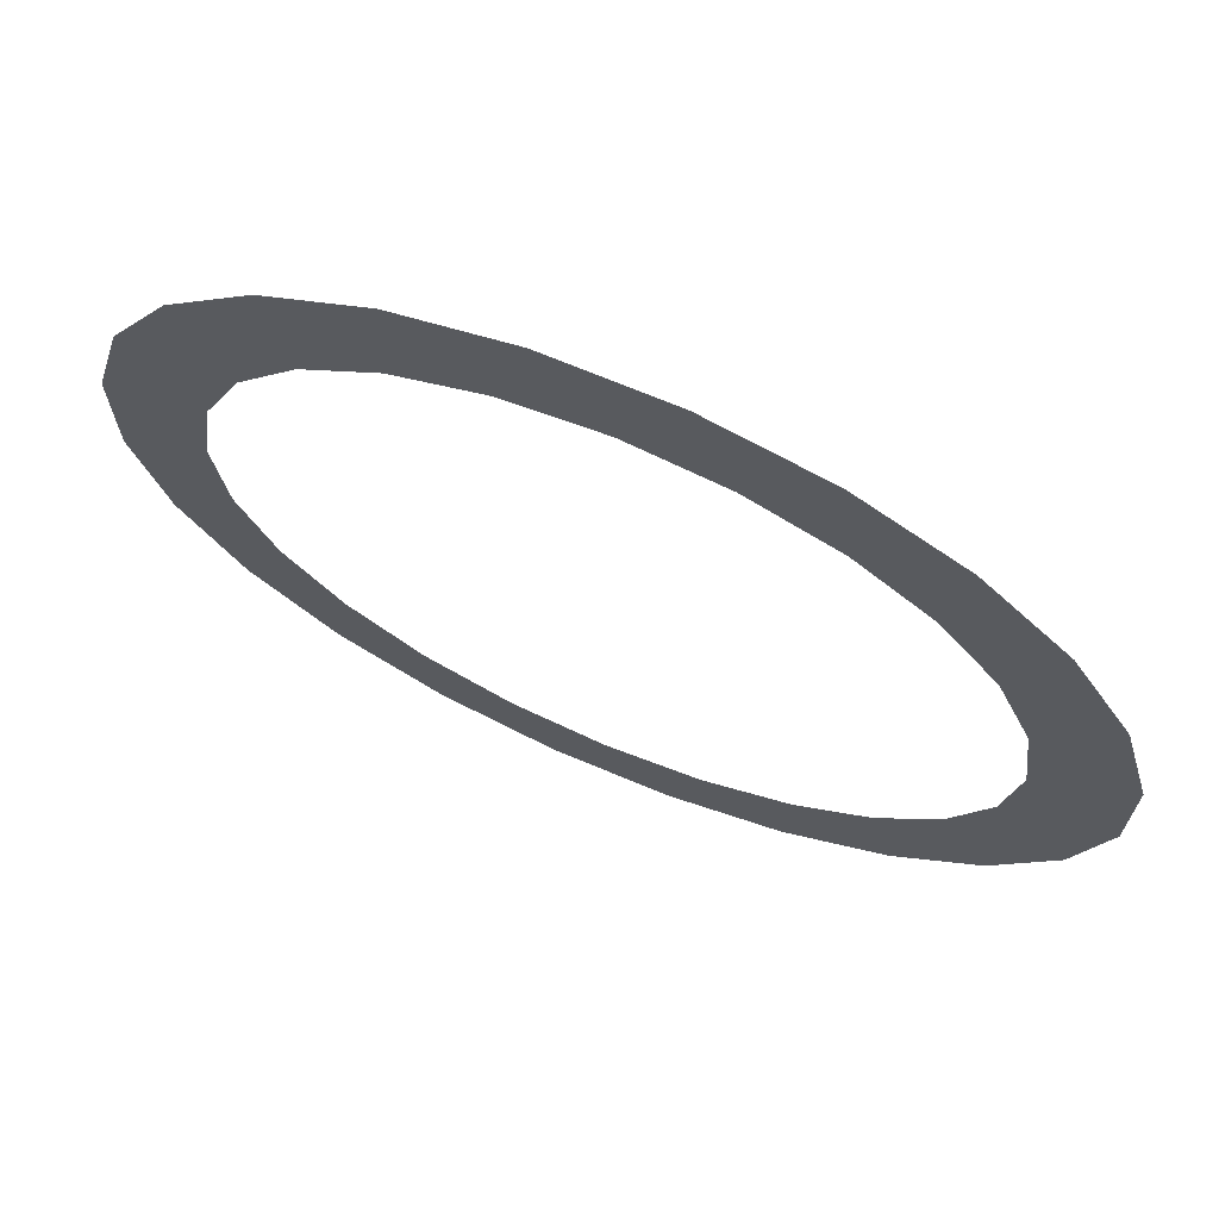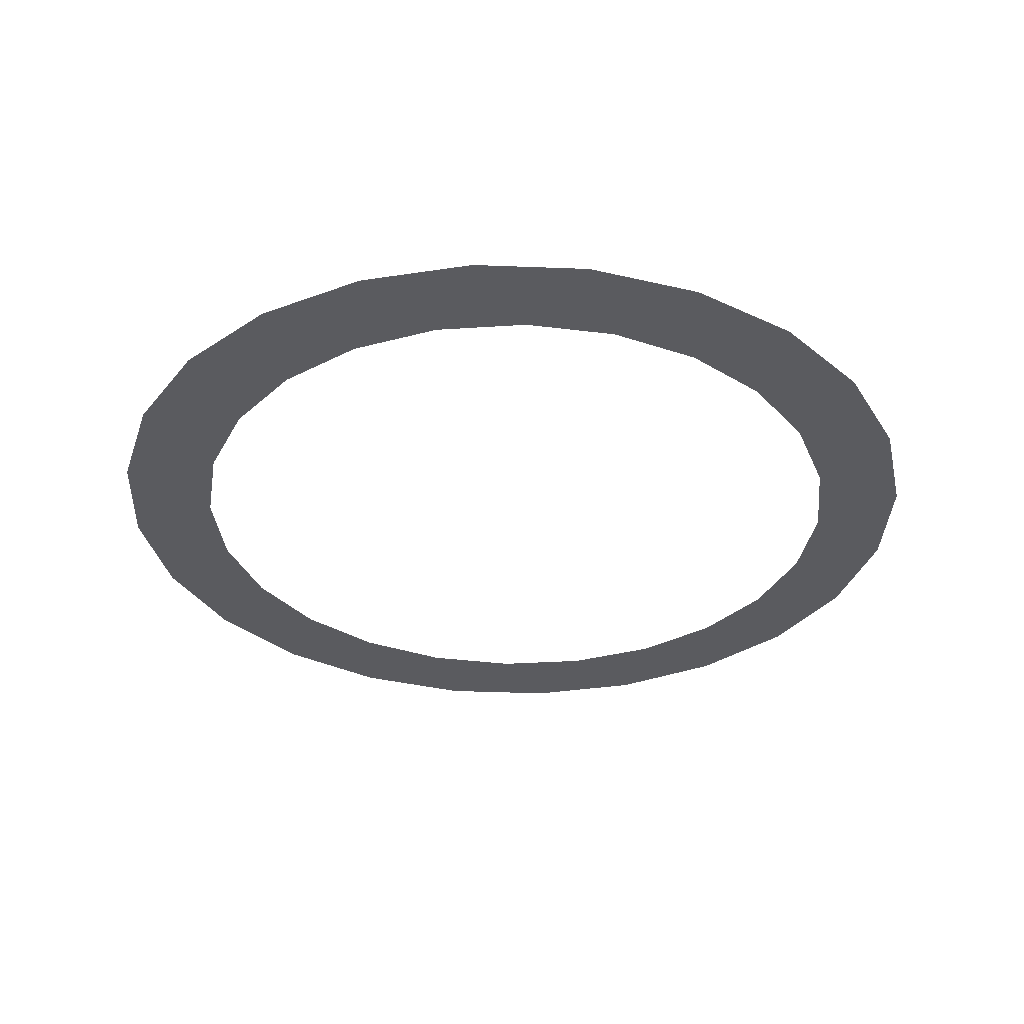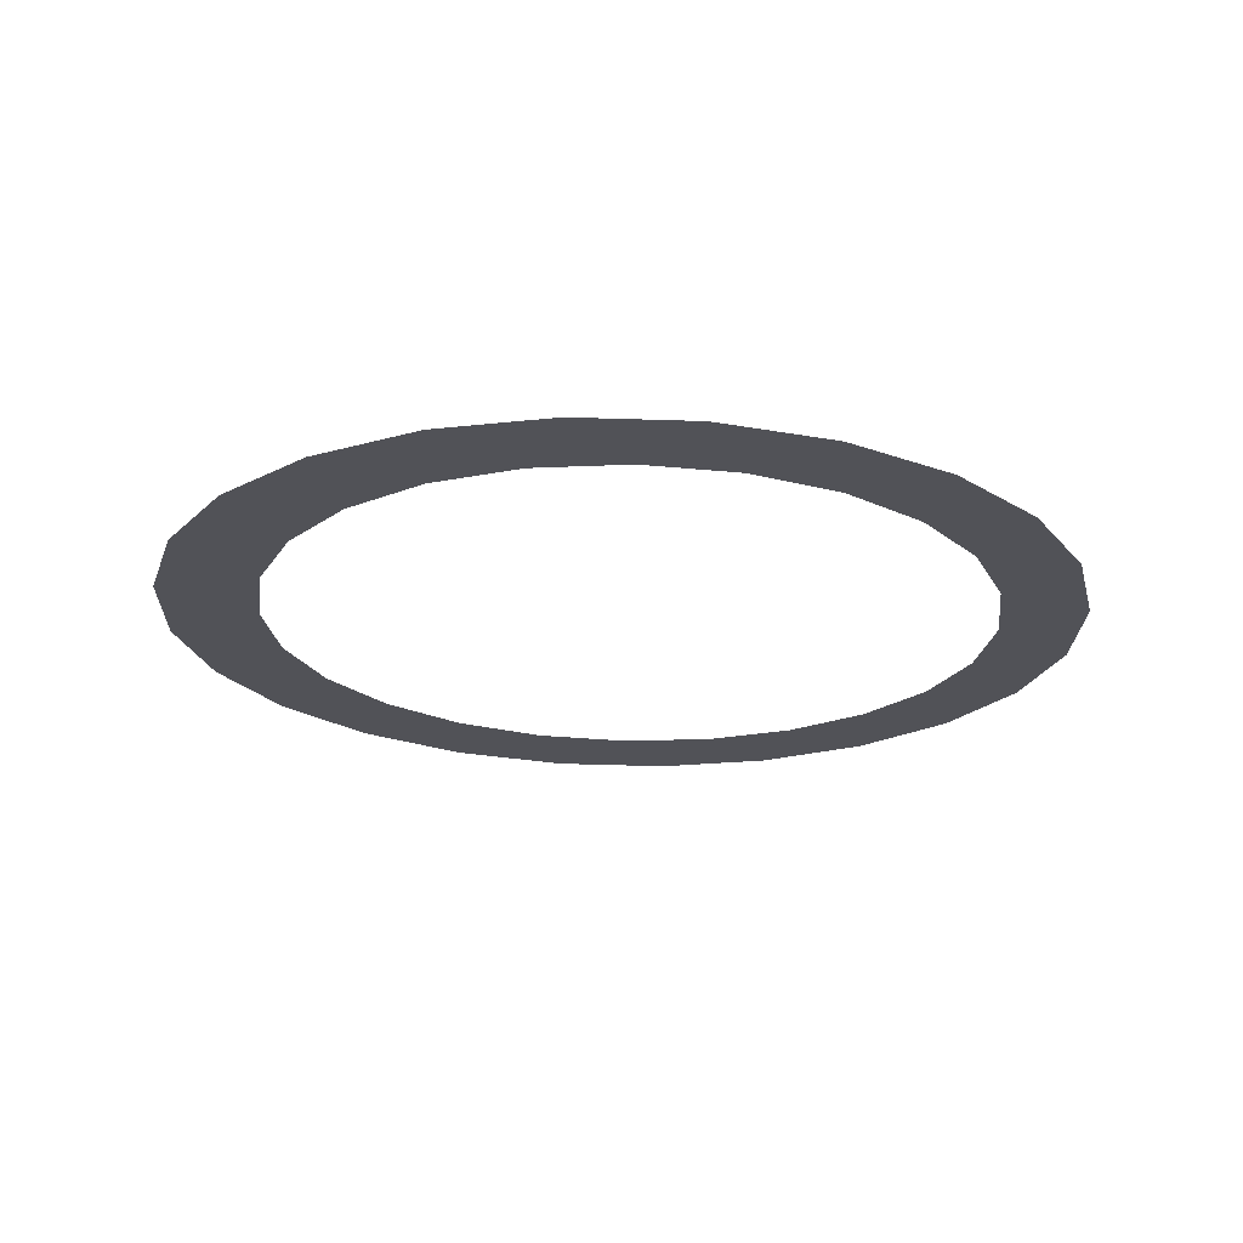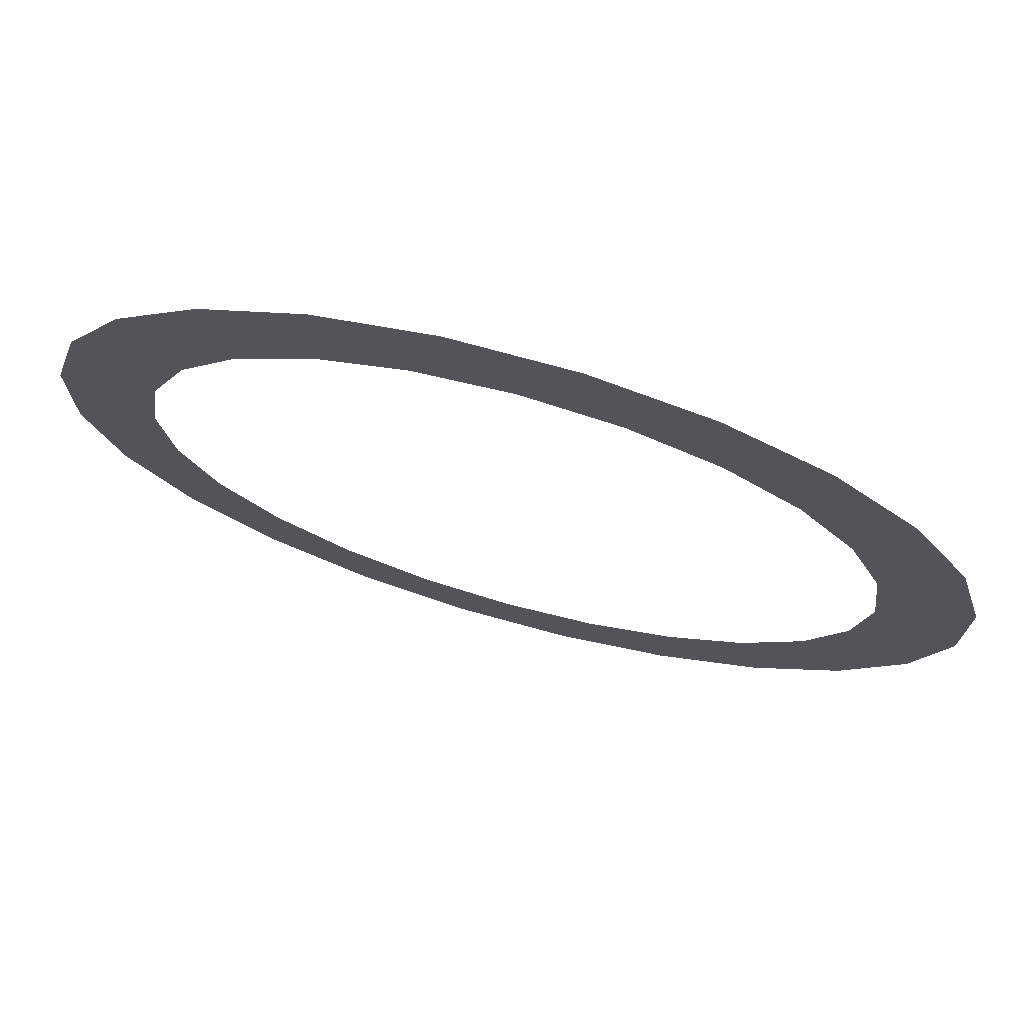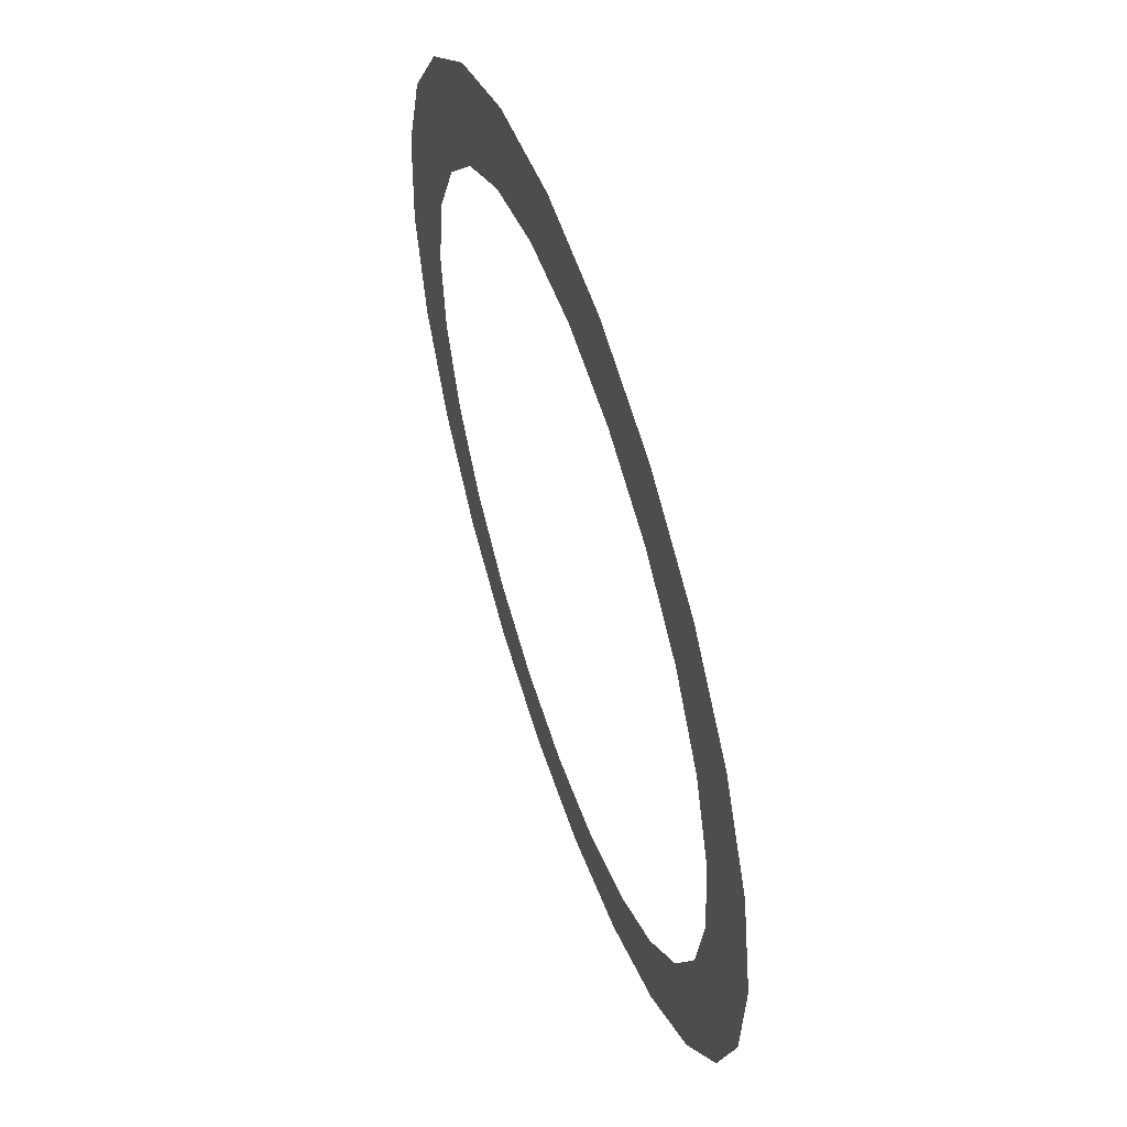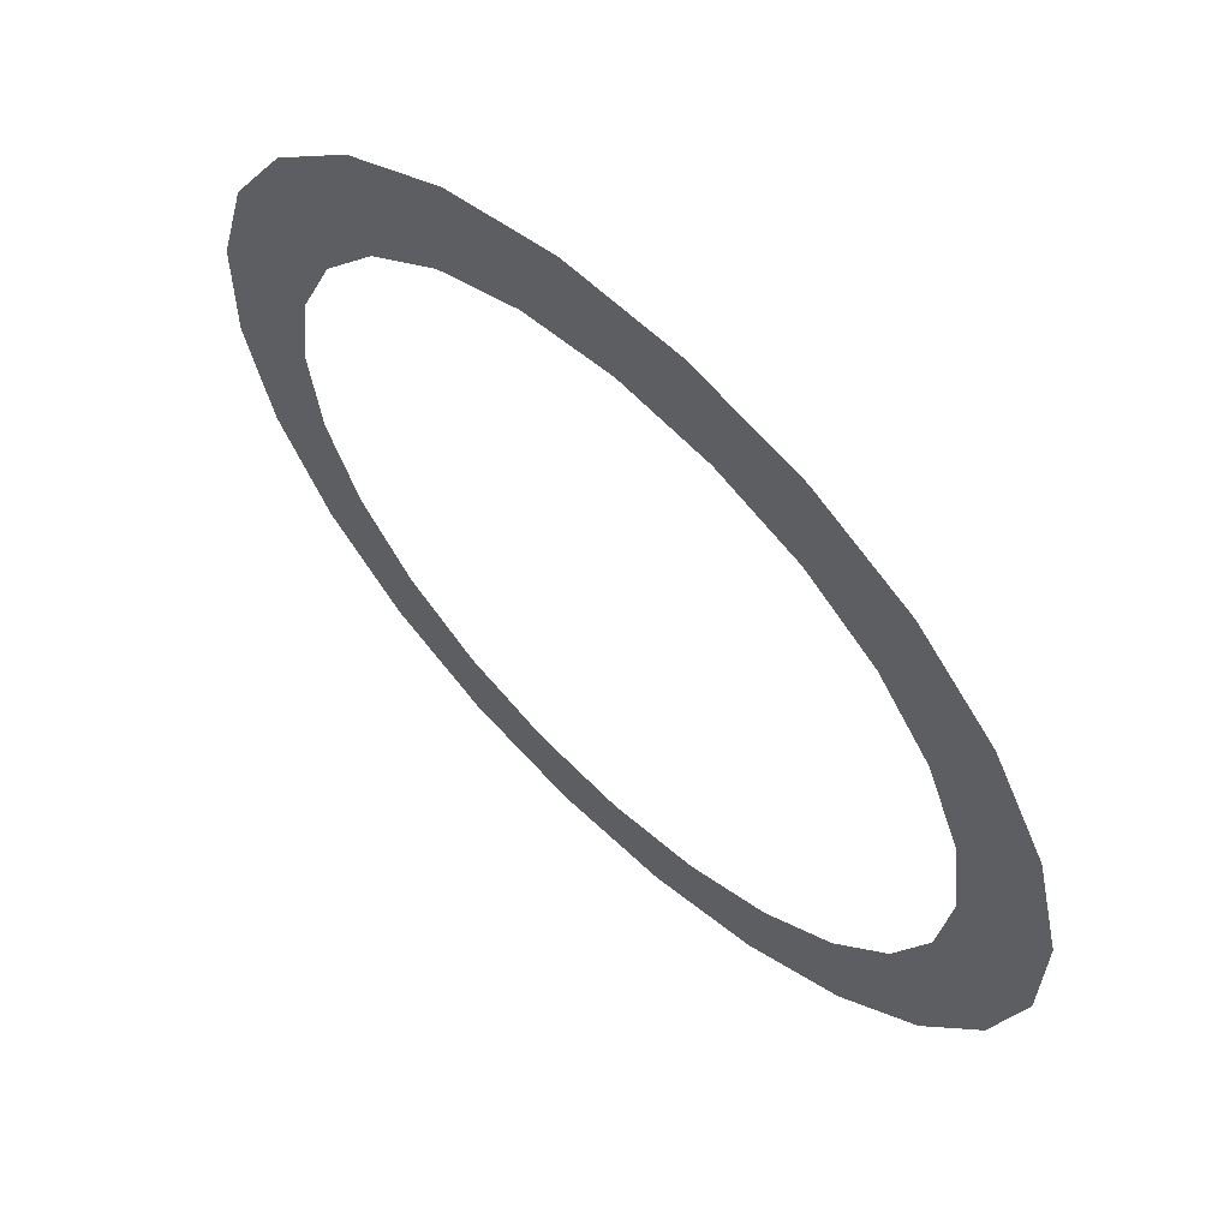
<metadata>
{"format":"obj","ext":"obj","renderer":"f3d","projection":"perspective","resolution":1024,"background":"white","views":[{"elev":68.7,"azim":22.9,"up":"+Y"},{"elev":-32.5,"azim":-152.8,"up":"+Z"},{"elev":-21.5,"azim":-91.8,"up":"+Z"},{"elev":72.7,"azim":15.4,"up":"+Y"},{"elev":59.9,"azim":-108.7,"up":"+Y"},{"elev":63.4,"azim":-136.3,"up":"+Y"}]}
</metadata>
<code>
o Group10/mesh101/mesh101-geometry/material_1#mesh101-geometry
v 0.2822 0.3036 0.3537
v 0.2918 0.2055 0.3519
v 0.3697 0.2525 0.3527
v 0.3697 0.2525 0.3527
v 0.2918 0.2055 0.3519
v 0.2822 0.3036 0.3537
v 0.1845 0.3304 0.3541
v 0.2174 0.2379 0.3525
v 0.2822 0.3036 0.3537
v 0.2822 0.3036 0.3537
v 0.2174 0.2379 0.3525
v 0.1845 0.3304 0.3541
v 0.2822 0.3036 0.3537
v 0.2174 0.2379 0.3525
v 0.2918 0.2055 0.3519
v 0.2918 0.2055 0.3519
v 0.2174 0.2379 0.3525
v 0.2822 0.3036 0.3537
v 0.3697 0.2525 0.3527
v 0.2918 0.2055 0.3519
v 0.3552 0.1549 0.351
v 0.3552 0.1549 0.351
v 0.2918 0.2055 0.3519
v 0.3697 0.2525 0.3527
v 0.1845 0.3304 0.3541
v 0.1372 0.2499 0.3527
v 0.2174 0.2379 0.3525
v 0.2174 0.2379 0.3525
v 0.1372 0.2499 0.3527
v 0.1845 0.3304 0.3541
v 0.3697 0.2525 0.3527
v 0.3552 0.1549 0.351
v 0.4034 0.08967 0.3498
v 0.4034 0.08967 0.3498
v 0.3552 0.1549 0.351
v 0.3697 0.2525 0.3527
v 0.3697 0.2525 0.3527
v 0.4034 0.08967 0.3498
v 0.4409 0.1804 0.3514
v 0.4409 0.1804 0.3514
v 0.4034 0.08967 0.3498
v 0.3697 0.2525 0.3527
v 0.08313 0.331 0.3541
v 0.1372 0.2499 0.3527
v 0.1845 0.3304 0.3541
v 0.1845 0.3304 0.3541
v 0.1372 0.2499 0.3527
v 0.08313 0.331 0.3541
v 0.4409 0.1804 0.3514
v 0.4034 0.08967 0.3498
v 0.4331 0.01421 0.3484
v 0.4331 0.01421 0.3484
v 0.4034 0.08967 0.3498
v 0.4409 0.1804 0.3514
v 0.4409 0.1804 0.3514
v 0.4421 -0.0664 0.3469
v 0.4911 0.09238 0.3498
v 0.4911 0.09238 0.3498
v 0.4421 -0.0664 0.3469
v 0.4409 0.1804 0.3514
v 0.08313 0.331 0.3541
v 0.05659 0.2408 0.3525
v 0.1372 0.2499 0.3527
v 0.1372 0.2499 0.3527
v 0.05659 0.2408 0.3525
v 0.08313 0.331 0.3541
v 0.4409 0.1804 0.3514
v 0.4331 0.01421 0.3484
v 0.4421 -0.0664 0.3469
v 0.4421 -0.0664 0.3469
v 0.4331 0.01421 0.3484
v 0.4409 0.1804 0.3514
v 0.4911 0.09238 0.3498
v 0.4421 -0.0664 0.3469
v 0.4383 -0.2922 0.3428
v 0.4383 -0.2922 0.3428
v 0.4421 -0.0664 0.3469
v 0.4911 0.09238 0.3498
v -0.01494 0.3053 0.3537
v 0.05659 0.2408 0.3525
v 0.08313 0.331 0.3541
v 0.08313 0.331 0.3541
v 0.05659 0.2408 0.3525
v -0.01494 0.3053 0.3537
v 0.4911 0.09238 0.3498
v 0.4894 -0.2047 0.3443
v 0.5168 -0.005652 0.348
v 0.5168 -0.005652 0.348
v 0.4894 -0.2047 0.3443
v 0.4911 0.09238 0.3498
v 0.4301 -0.1466 0.3454
v 0.4383 -0.2922 0.3428
v 0.4421 -0.0664 0.3469
v 0.4421 -0.0664 0.3469
v 0.4383 -0.2922 0.3428
v 0.4301 -0.1466 0.3454
v 0.4911 0.09238 0.3498
v 0.4383 -0.2922 0.3428
v 0.4894 -0.2047 0.3443
v 0.4894 -0.2047 0.3443
v 0.4383 -0.2922 0.3428
v 0.4911 0.09238 0.3498
v -0.01494 0.3053 0.3537
v -0.01891 0.2112 0.3519
v 0.05659 0.2408 0.3525
v 0.05659 0.2408 0.3525
v -0.01891 0.2112 0.3519
v -0.01494 0.3053 0.3537
v 0.5168 -0.005652 0.348
v 0.4894 -0.2047 0.3443
v 0.5162 -0.107 0.3461
v 0.5162 -0.107 0.3461
v 0.4894 -0.2047 0.3443
v 0.5168 -0.005652 0.348
v 0.3977 -0.2209 0.3441
v 0.4383 -0.2922 0.3428
v 0.4301 -0.1466 0.3454
v 0.4301 -0.1466 0.3454
v 0.4383 -0.2922 0.3428
v 0.3977 -0.2209 0.3441
v -0.103 0.2551 0.3527
v -0.08415 0.163 0.3511
v -0.01494 0.3053 0.3537
v -0.01494 0.3053 0.3537
v -0.08415 0.163 0.3511
v -0.103 0.2551 0.3527
v -0.01494 0.3053 0.3537
v -0.08415 0.163 0.3511
v -0.01891 0.2112 0.3519
v -0.01891 0.2112 0.3519
v -0.08415 0.163 0.3511
v -0.01494 0.3053 0.3537
v 0.3977 -0.2209 0.3441
v 0.3662 -0.3634 0.3414
v 0.4383 -0.2922 0.3428
v 0.4383 -0.2922 0.3428
v 0.3662 -0.3634 0.3414
v 0.3977 -0.2209 0.3441
v -0.103 0.2551 0.3527
v -0.1347 0.09959 0.3499
v -0.08415 0.163 0.3511
v -0.08415 0.163 0.3511
v -0.1347 0.09959 0.3499
v -0.103 0.2551 0.3527
v 0.3471 -0.2843 0.3429
v 0.3662 -0.3634 0.3414
v 0.3977 -0.2209 0.3441
v 0.3977 -0.2209 0.3441
v 0.3662 -0.3634 0.3414
v 0.3471 -0.2843 0.3429
v -0.103 0.2551 0.3527
v -0.1671 0.02525 0.3485
v -0.1347 0.09959 0.3499
v -0.1347 0.09959 0.3499
v -0.1671 0.02525 0.3485
v -0.103 0.2551 0.3527
v 0.2819 -0.3325 0.342
v 0.3662 -0.3634 0.3414
v 0.3471 -0.2843 0.3429
v 0.3471 -0.2843 0.3429
v 0.3662 -0.3634 0.3414
v 0.2819 -0.3325 0.342
v -0.175 0.1839 0.3514
v -0.1671 0.02525 0.3485
v -0.103 0.2551 0.3527
v -0.103 0.2551 0.3527
v -0.1671 0.02525 0.3485
v -0.175 0.1839 0.3514
v 0.2819 -0.3325 0.342
v 0.2782 -0.4136 0.3405
v 0.3662 -0.3634 0.3414
v 0.3662 -0.3634 0.3414
v 0.2782 -0.4136 0.3405
v 0.2819 -0.3325 0.342
v -0.1671 0.02525 0.3485
v -0.175 0.1839 0.3514
v -0.1792 -0.05497 0.3471
v -0.1792 -0.05497 0.3471
v -0.175 0.1839 0.3514
v -0.1671 0.02525 0.3485
v 0.2064 -0.3622 0.3414
v 0.2782 -0.4136 0.3405
v 0.2819 -0.3325 0.342
v 0.2819 -0.3325 0.342
v 0.2782 -0.4136 0.3405
v 0.2064 -0.3622 0.3414
v -0.2262 0.09638 0.3498
v -0.2279 -0.2007 0.3443
v -0.175 0.1839 0.3514
v -0.175 0.1839 0.3514
v -0.2279 -0.2007 0.3443
v -0.2262 0.09638 0.3498
v -0.175 0.1839 0.3514
v -0.2279 -0.2007 0.3443
v -0.1792 -0.05497 0.3471
v -0.1792 -0.05497 0.3471
v -0.2279 -0.2007 0.3443
v -0.175 0.1839 0.3514
v 0.2064 -0.3622 0.3414
v 0.1801 -0.4393 0.34
v 0.2782 -0.4136 0.3405
v 0.2782 -0.4136 0.3405
v 0.1801 -0.4393 0.34
v 0.2064 -0.3622 0.3414
v -0.2262 0.09638 0.3498
v -0.2535 -0.1027 0.3461
v -0.2279 -0.2007 0.3443
v -0.2279 -0.2007 0.3443
v -0.2535 -0.1027 0.3461
v -0.2262 0.09638 0.3498
v -0.1792 -0.05497 0.3471
v -0.2279 -0.2007 0.3443
v -0.1777 -0.2887 0.3428
v -0.1777 -0.2887 0.3428
v -0.2279 -0.2007 0.3443
v -0.1792 -0.05497 0.3471
v 0.1258 -0.3713 0.3412
v 0.1801 -0.4393 0.34
v 0.2064 -0.3622 0.3414
v 0.2064 -0.3622 0.3414
v 0.1801 -0.4393 0.34
v 0.1258 -0.3713 0.3412
v -0.2535 -0.1027 0.3461
v -0.2262 0.09638 0.3498
v -0.253 -0.001322 0.348
v -0.253 -0.001322 0.348
v -0.2262 0.09638 0.3498
v -0.2535 -0.1027 0.3461
v -0.1792 -0.05497 0.3471
v -0.1777 -0.2887 0.3428
v -0.1701 -0.1355 0.3455
v -0.1701 -0.1355 0.3455
v -0.1777 -0.2887 0.3428
v -0.1792 -0.05497 0.3471
v 0.1258 -0.3713 0.3412
v 0.0788 -0.4387 0.34
v 0.1801 -0.4393 0.34
v 0.1801 -0.4393 0.34
v 0.0788 -0.4387 0.34
v 0.1258 -0.3713 0.3412
v -0.1701 -0.1355 0.3455
v -0.1777 -0.2887 0.3428
v -0.1064 -0.3608 0.3414
v -0.1064 -0.3608 0.3414
v -0.1777 -0.2887 0.3428
v -0.1701 -0.1355 0.3455
v 0.04555 -0.3592 0.3415
v 0.0788 -0.4387 0.34
v 0.1258 -0.3713 0.3412
v 0.1258 -0.3713 0.3412
v 0.0788 -0.4387 0.34
v 0.04555 -0.3592 0.3415
v -0.1701 -0.1355 0.3455
v -0.1064 -0.3608 0.3414
v -0.1404 -0.211 0.3442
v -0.1404 -0.211 0.3442
v -0.1064 -0.3608 0.3414
v -0.1701 -0.1355 0.3455
v 0.04555 -0.3592 0.3415
v -0.01894 -0.4119 0.3405
v 0.0788 -0.4387 0.34
v 0.0788 -0.4387 0.34
v -0.01894 -0.4119 0.3405
v 0.04555 -0.3592 0.3415
v -0.1404 -0.211 0.3442
v -0.1064 -0.3608 0.3414
v -0.09225 -0.2763 0.343
v -0.09225 -0.2763 0.343
v -0.1064 -0.3608 0.3414
v -0.1404 -0.211 0.3442
v -0.02882 -0.3268 0.3421
v -0.01894 -0.4119 0.3405
v 0.04555 -0.3592 0.3415
v 0.04555 -0.3592 0.3415
v -0.01894 -0.4119 0.3405
v -0.02882 -0.3268 0.3421
v -0.09225 -0.2763 0.343
v -0.1064 -0.3608 0.3414
v -0.01894 -0.4119 0.3405
v -0.01894 -0.4119 0.3405
v -0.1064 -0.3608 0.3414
v -0.09225 -0.2763 0.343
v -0.09225 -0.2763 0.343
v -0.01894 -0.4119 0.3405
v -0.02882 -0.3268 0.3421
v -0.02882 -0.3268 0.3421
v -0.01894 -0.4119 0.3405
v -0.09225 -0.2763 0.343
f 1 2 3
f 4 5 6
f 7 8 9
f 10 11 12
f 13 14 15
f 16 17 18
f 19 20 21
f 22 23 24
f 25 26 27
f 28 29 30
f 31 32 33
f 34 35 36
f 37 38 39
f 40 41 42
f 43 44 45
f 46 47 48
f 49 50 51
f 52 53 54
f 55 56 57
f 58 59 60
f 61 62 63
f 64 65 66
f 67 68 69
f 70 71 72
f 73 74 75
f 76 77 78
f 79 80 81
f 82 83 84
f 85 86 87
f 88 89 90
f 91 92 93
f 94 95 96
f 97 98 99
f 100 101 102
f 103 104 105
f 106 107 108
f 109 110 111
f 112 113 114
f 115 116 117
f 118 119 120
f 121 122 123
f 124 125 126
f 127 128 129
f 130 131 132
f 133 134 135
f 136 137 138
f 139 140 141
f 142 143 144
f 145 146 147
f 148 149 150
f 151 152 153
f 154 155 156
f 157 158 159
f 160 161 162
f 163 164 165
f 166 167 168
f 169 170 171
f 172 173 174
f 175 176 177
f 178 179 180
f 181 182 183
f 184 185 186
f 187 188 189
f 190 191 192
f 193 194 195
f 196 197 198
f 199 200 201
f 202 203 204
f 205 206 207
f 208 209 210
f 211 212 213
f 214 215 216
f 217 218 219
f 220 221 222
f 223 224 225
f 226 227 228
f 229 230 231
f 232 233 234
f 235 236 237
f 238 239 240
f 241 242 243
f 244 245 246
f 247 248 249
f 250 251 252
f 253 254 255
f 256 257 258
f 259 260 261
f 262 263 264
f 265 266 267
f 268 269 270
f 271 272 273
f 274 275 276
f 277 278 279
f 280 281 282
f 283 284 285
f 286 287 288

</code>
